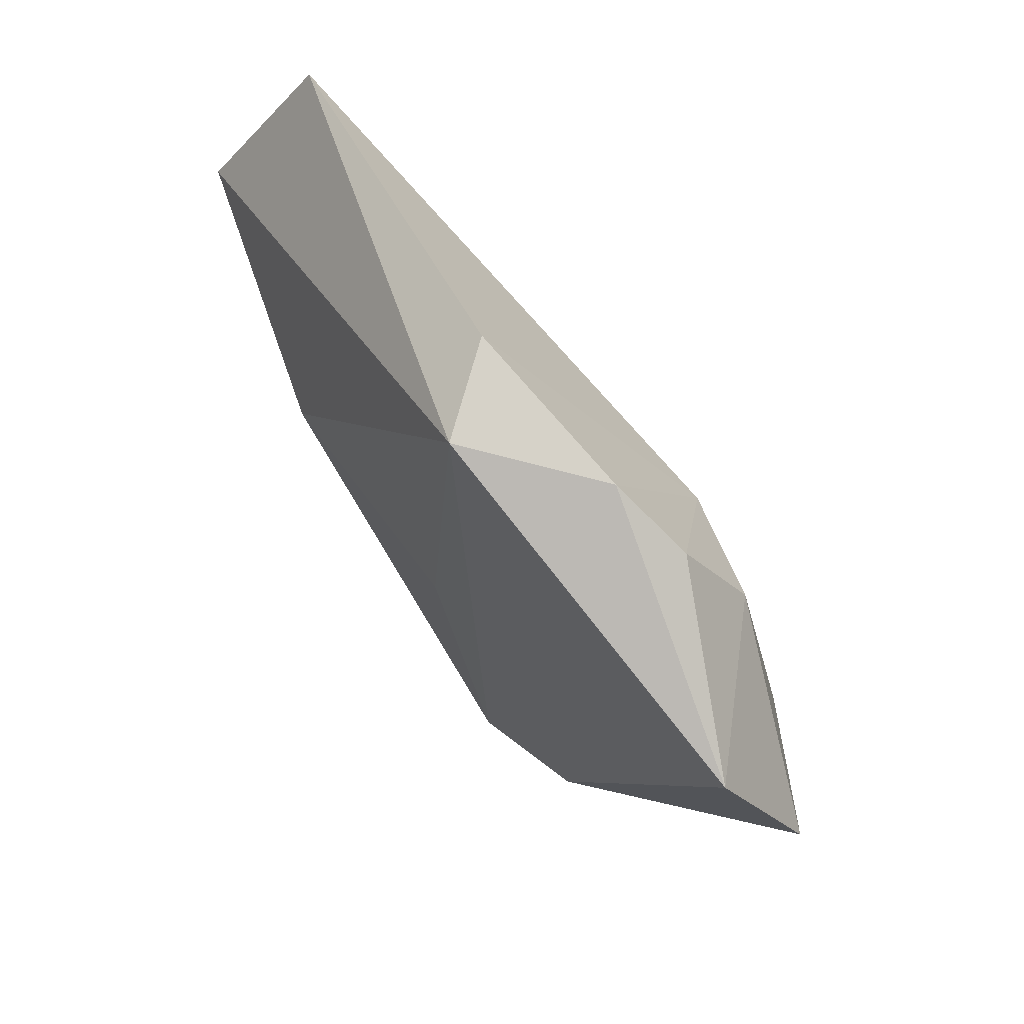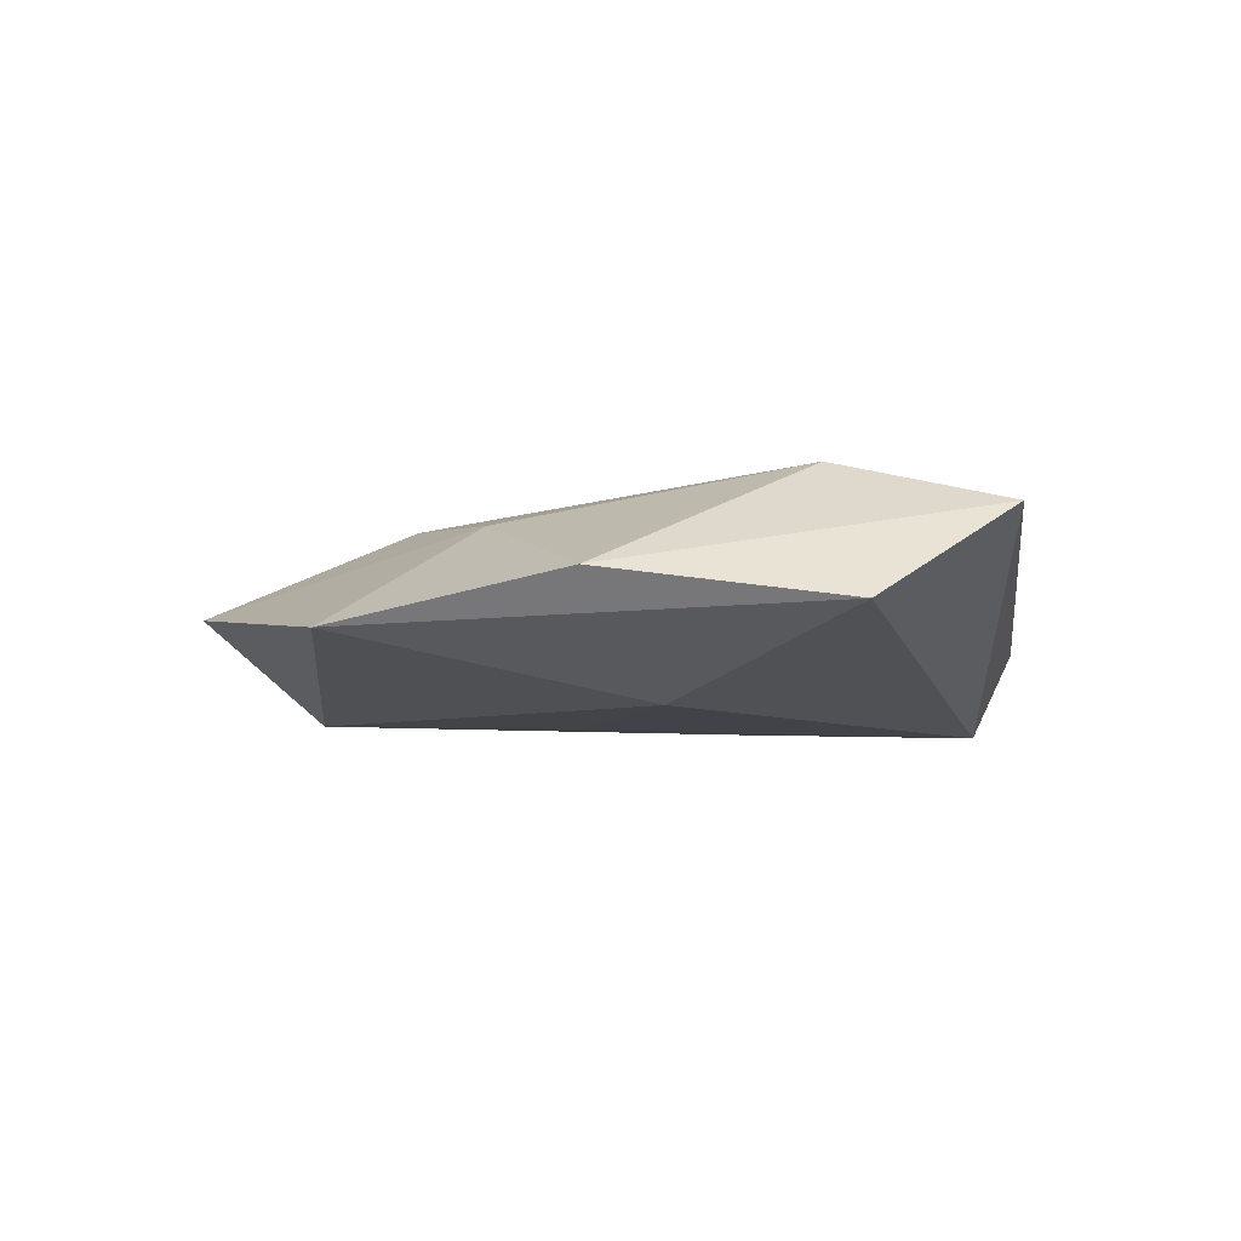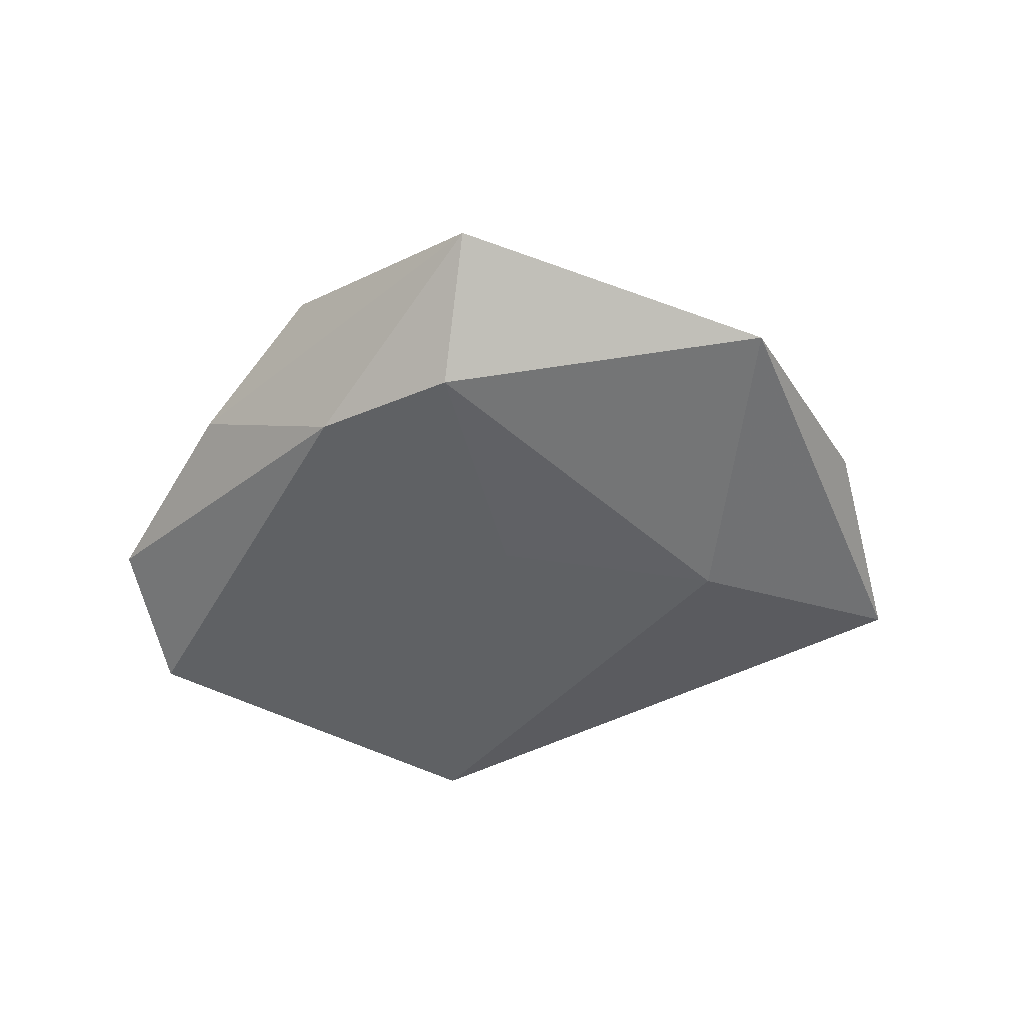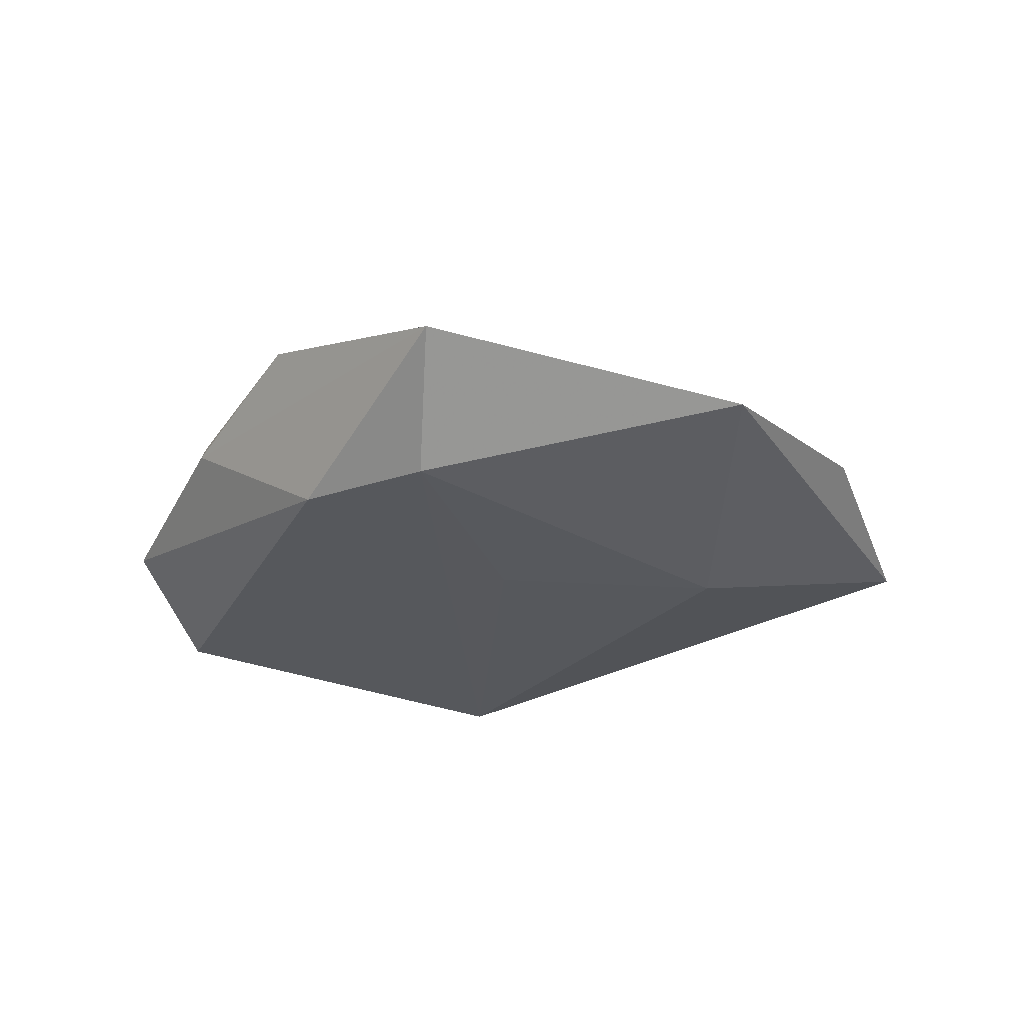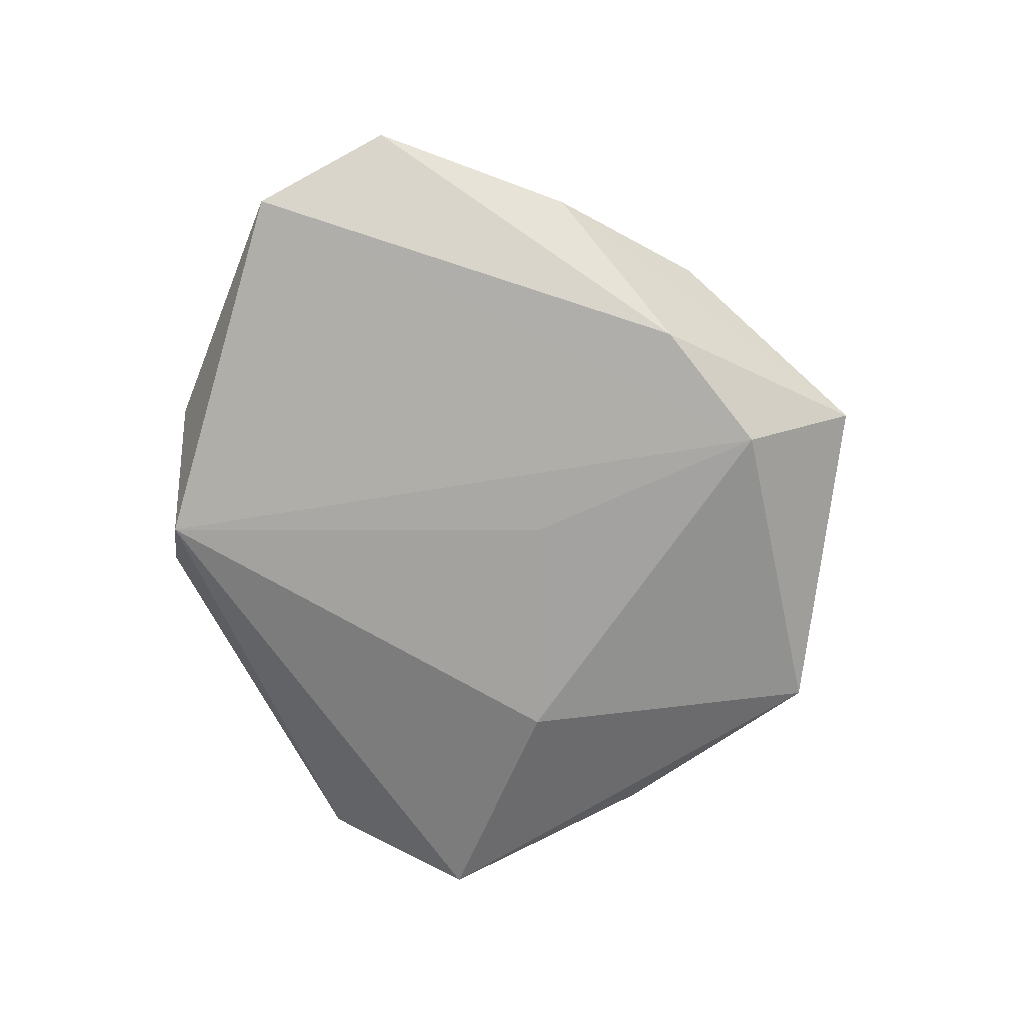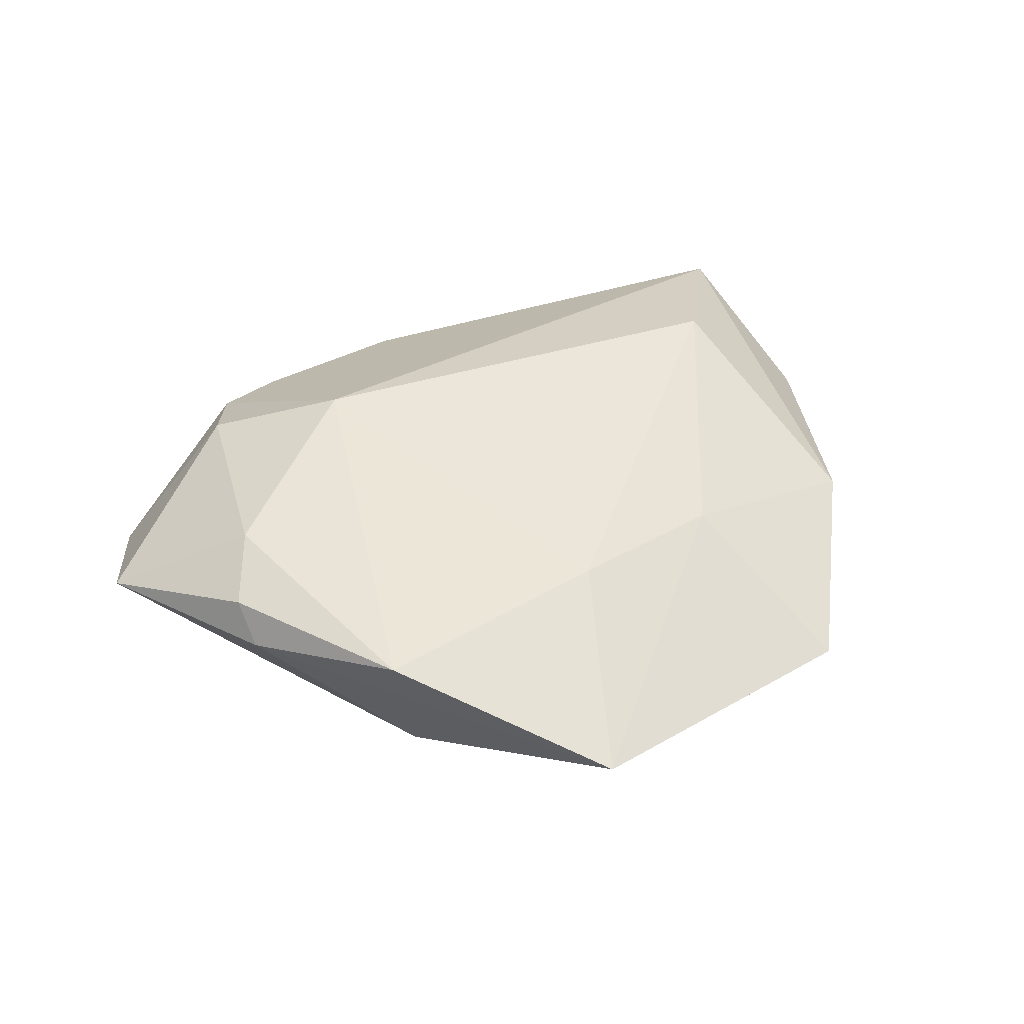
<metadata>
{"format":"obj","ext":"obj","renderer":"f3d","projection":"perspective","resolution":1024,"background":"white","views":[{"elev":66.3,"azim":-126.9,"up":"+Y"},{"elev":-8.0,"azim":78.0,"up":"+Z"},{"elev":-46.4,"azim":-4.1,"up":"+Z"},{"elev":-28.3,"azim":0.9,"up":"+Z"},{"elev":-72.3,"azim":-84.5,"up":"+Z"},{"elev":42.8,"azim":-26.3,"up":"+Z"}]}
</metadata>
<code>
v -0.03728 -0.0129 0.003447
v -0.02257 -0.02403 -0.008568
v 0.01769 -0.01994 0.007103
v -0.009206 -0.03266 -0.009833
v -0.008115 -0.04542 0.0007509
v 0.02421 -0.004086 -0.01041
v -0.02642 -0.02796 0.00861
v 0.04322 0.02436 0.00657
v -0.02874 0.02218 0.006713
v 0.02606 -0.03712 -0.004298
v 0.03295 0.008878 0.01151
v -0.04231 0.02174 -0.006686
v -0.004773 0.03682 -0.01016
v 0.04853 0.008329 -0.003516
v -0.0001341 -0.02425 0.009319
v -0.0005307 -0.006572 -0.01028
v 0.0402 -0.01536 -4.958e-05
v -0.03757 -0.008941 0.006975
v -0.01669 0.0354 -0.0001614
v -0.04775 0.007601 -0.0001487
v -0.02459 0.03117 0.002066
v -0.0157 0.01411 0.01211
v 0.001369 0.03895 -0.001874
v -0.03356 -0.001107 0.009344
f 8 13 23
f 14 13 8
f 4 12 13
f 2 12 4
f 8 23 22
f 8 22 11
f 11 22 15
f 15 22 7
f 16 4 13
f 9 22 21
f 21 12 9
f 3 11 15
f 9 12 20
f 20 12 2
f 2 4 5
f 5 4 10
f 15 7 5
f 10 3 5
f 5 3 15
f 13 14 6
f 6 16 13
f 6 14 10
f 10 4 6
f 4 16 6
f 19 22 23
f 19 21 22
f 19 23 13
f 13 12 19
f 12 21 19
f 17 3 10
f 11 3 17
f 10 14 17
f 17 14 8
f 8 11 17
f 24 22 9
f 9 20 24
f 24 7 22
f 1 20 2
f 2 5 1
f 1 5 7
f 18 24 20
f 20 1 18
f 7 24 18
f 18 1 7

</code>
